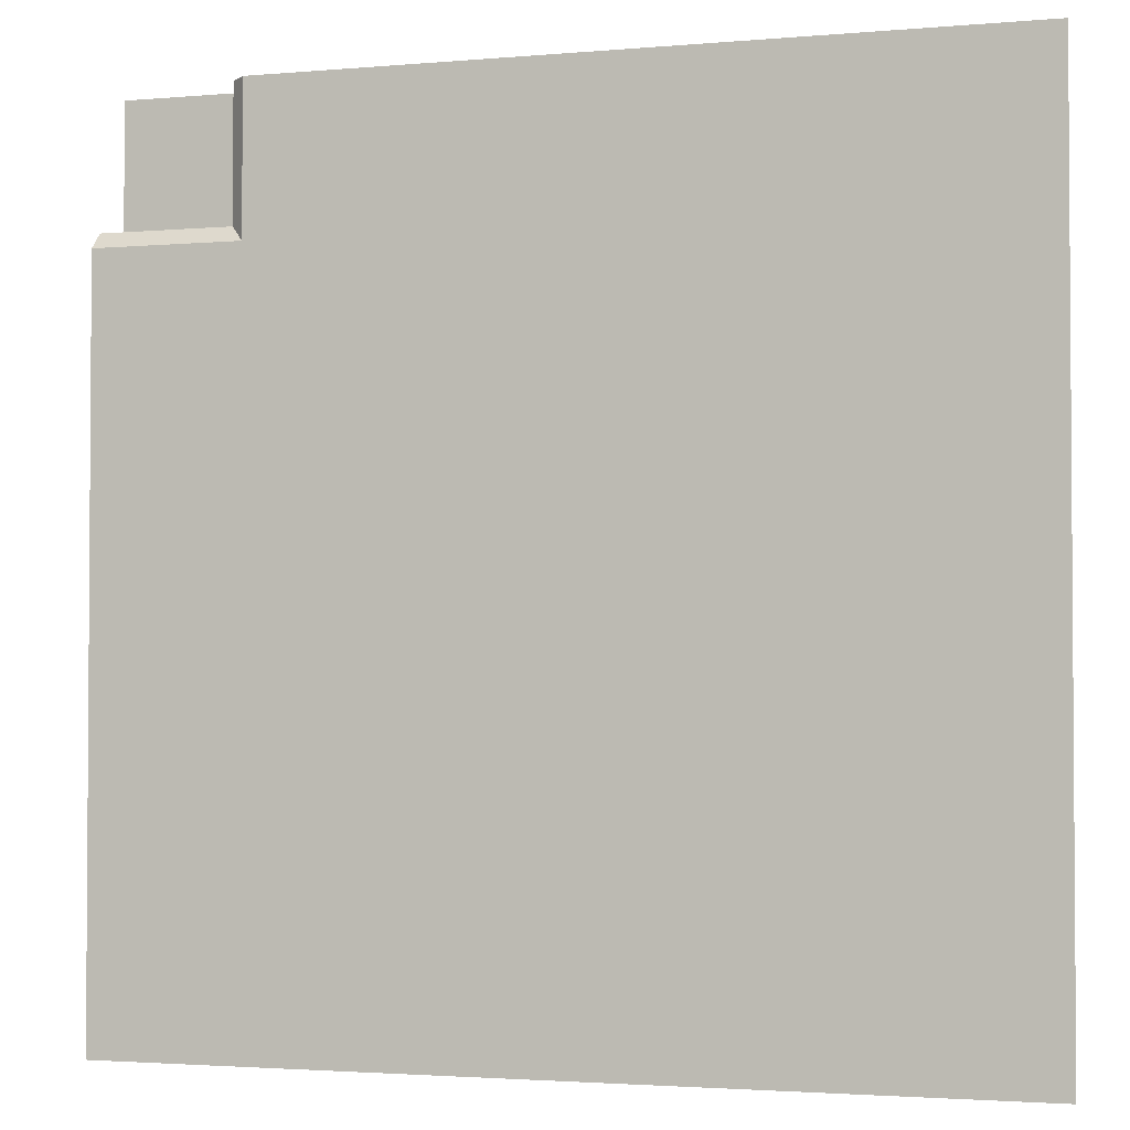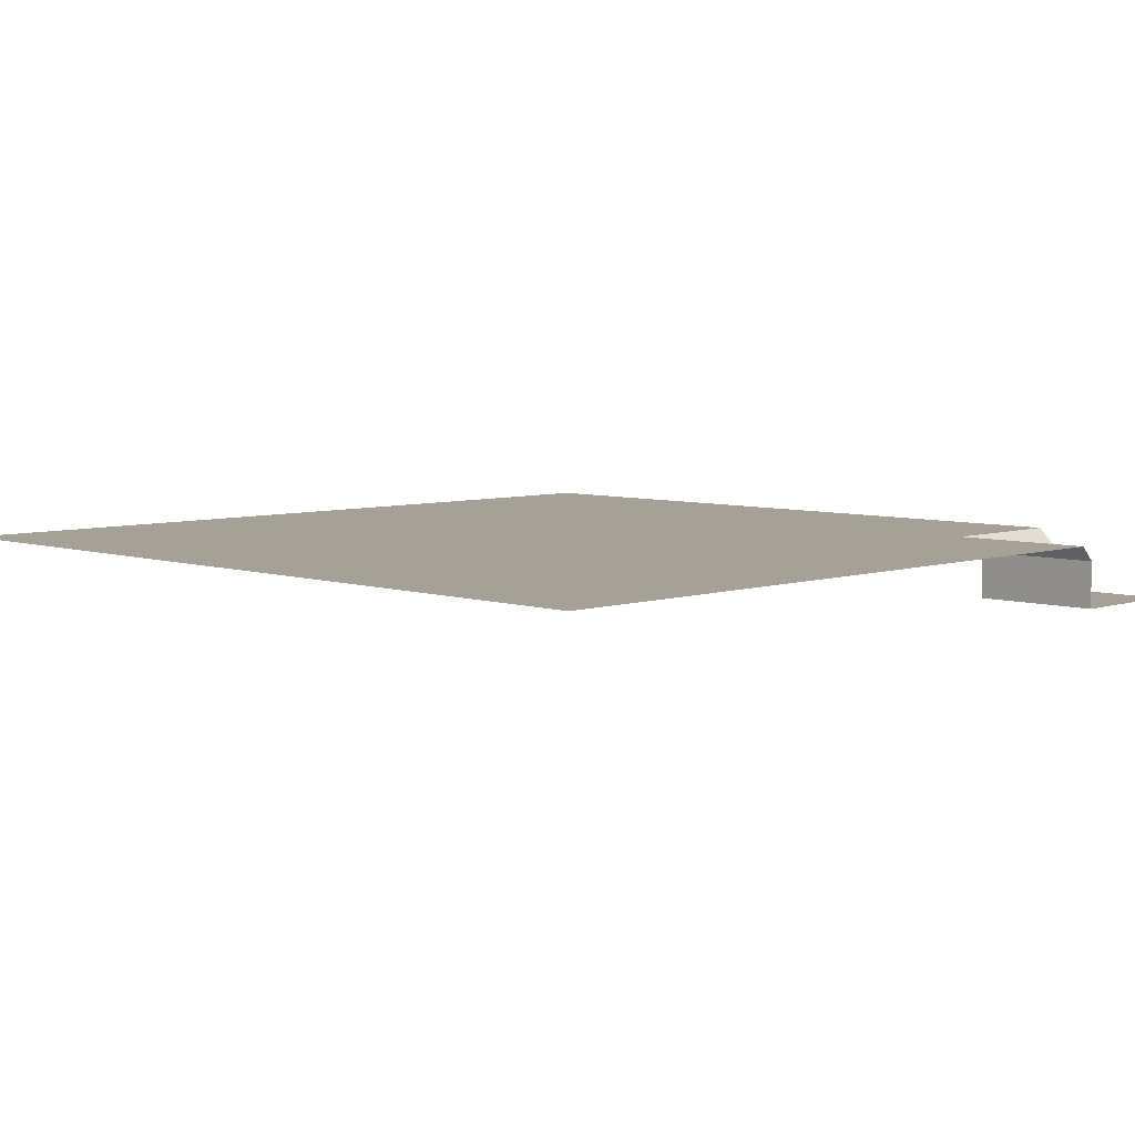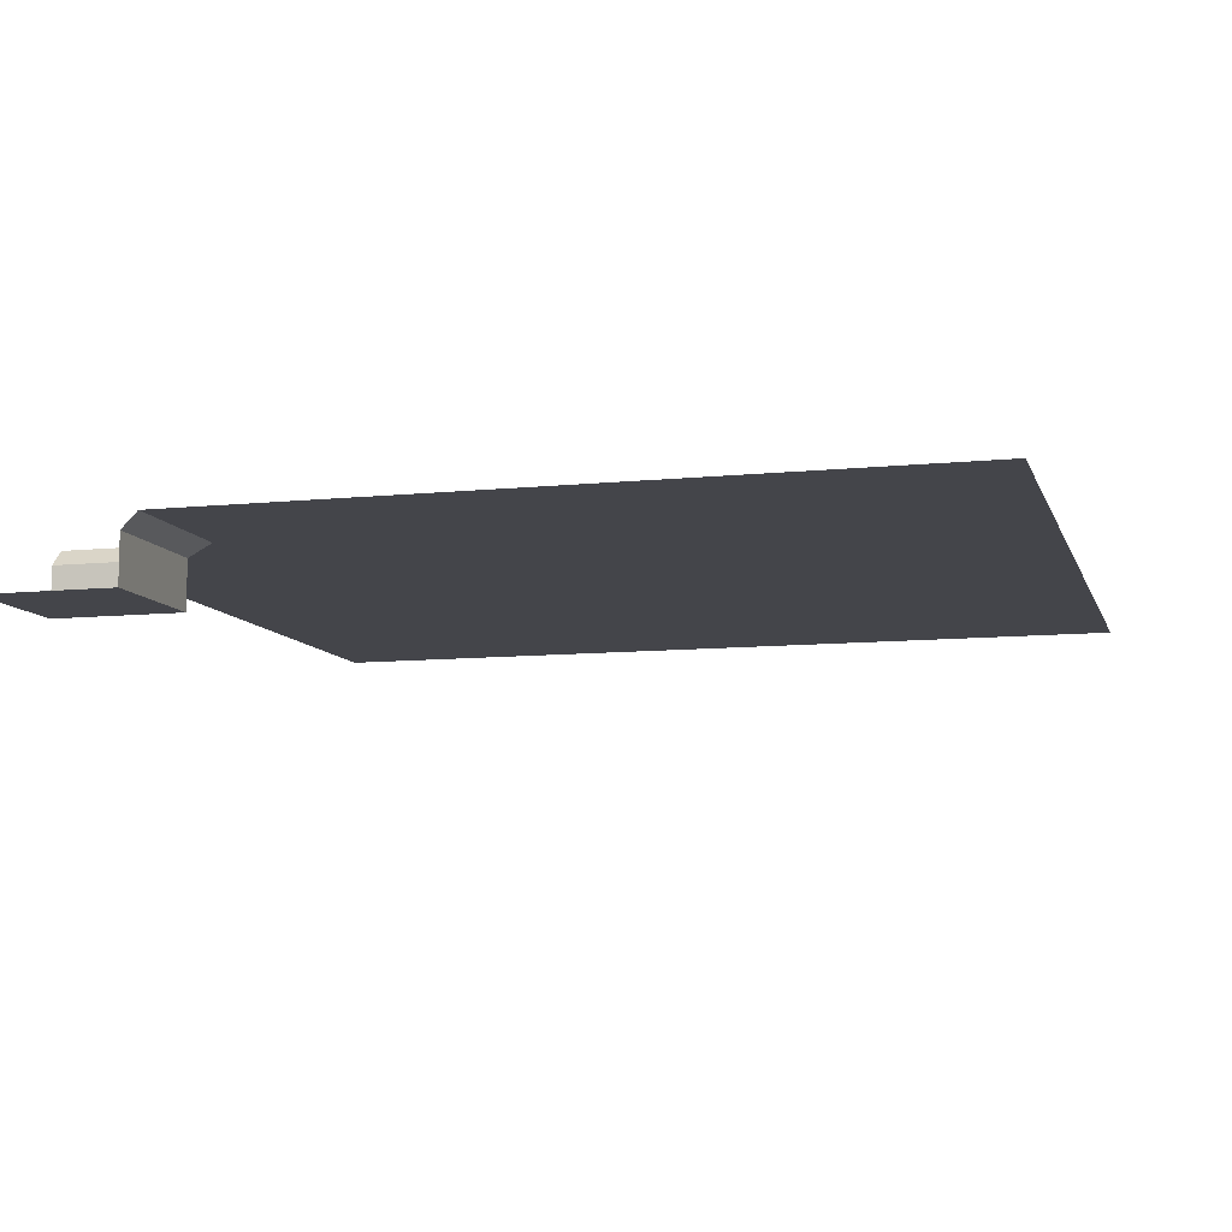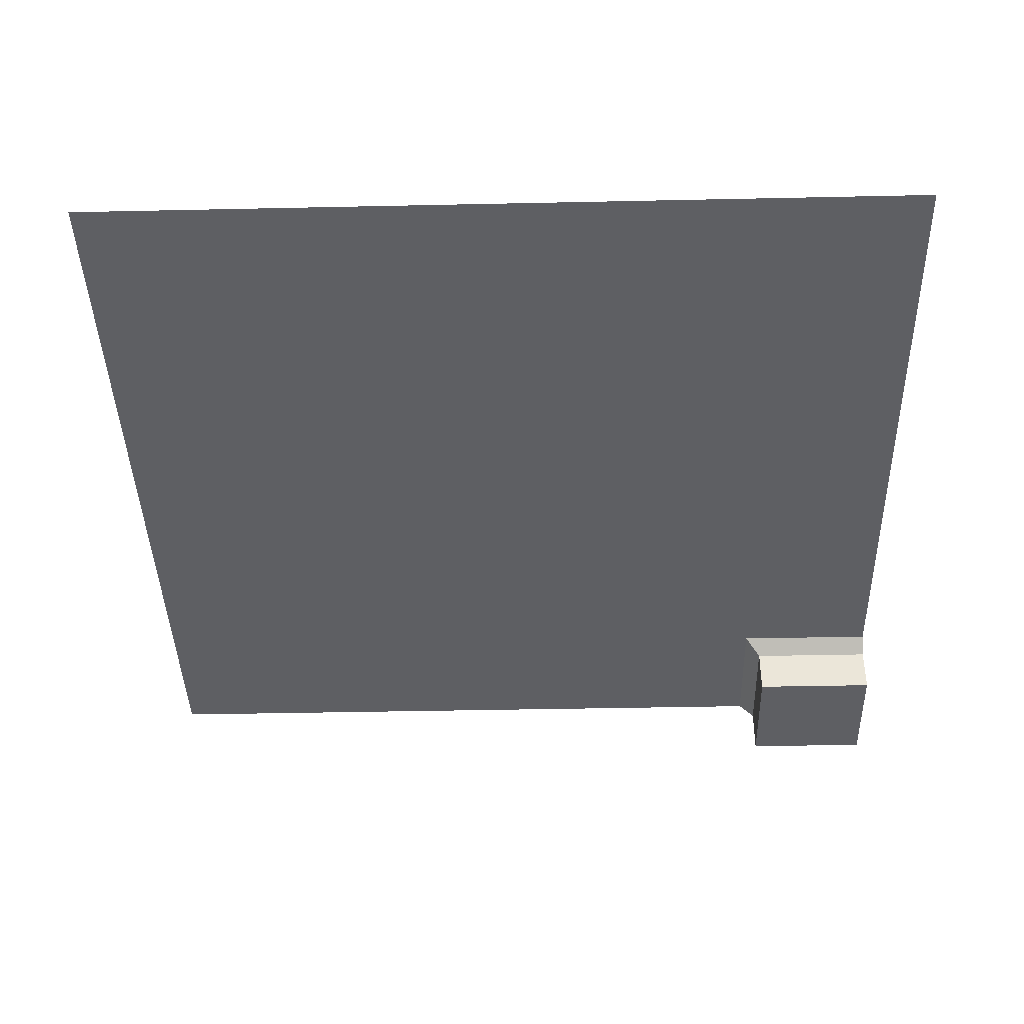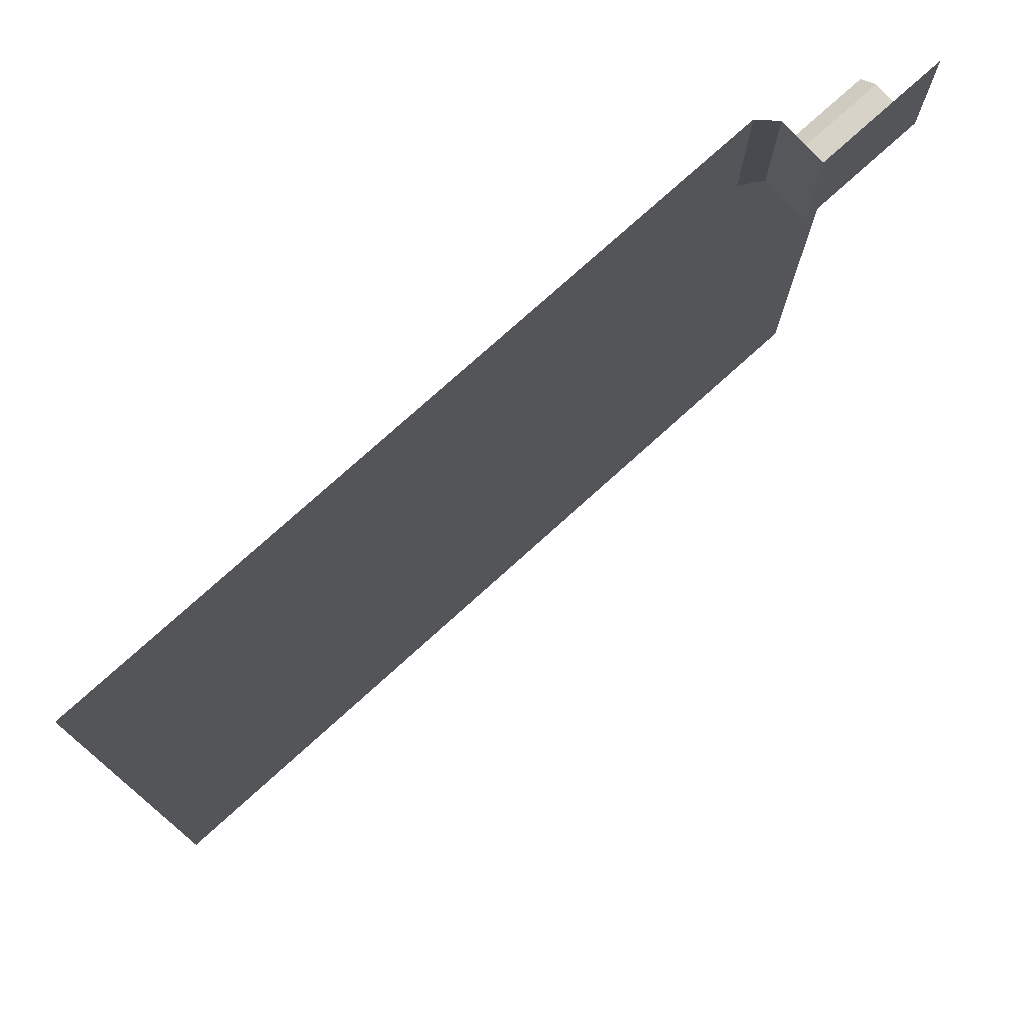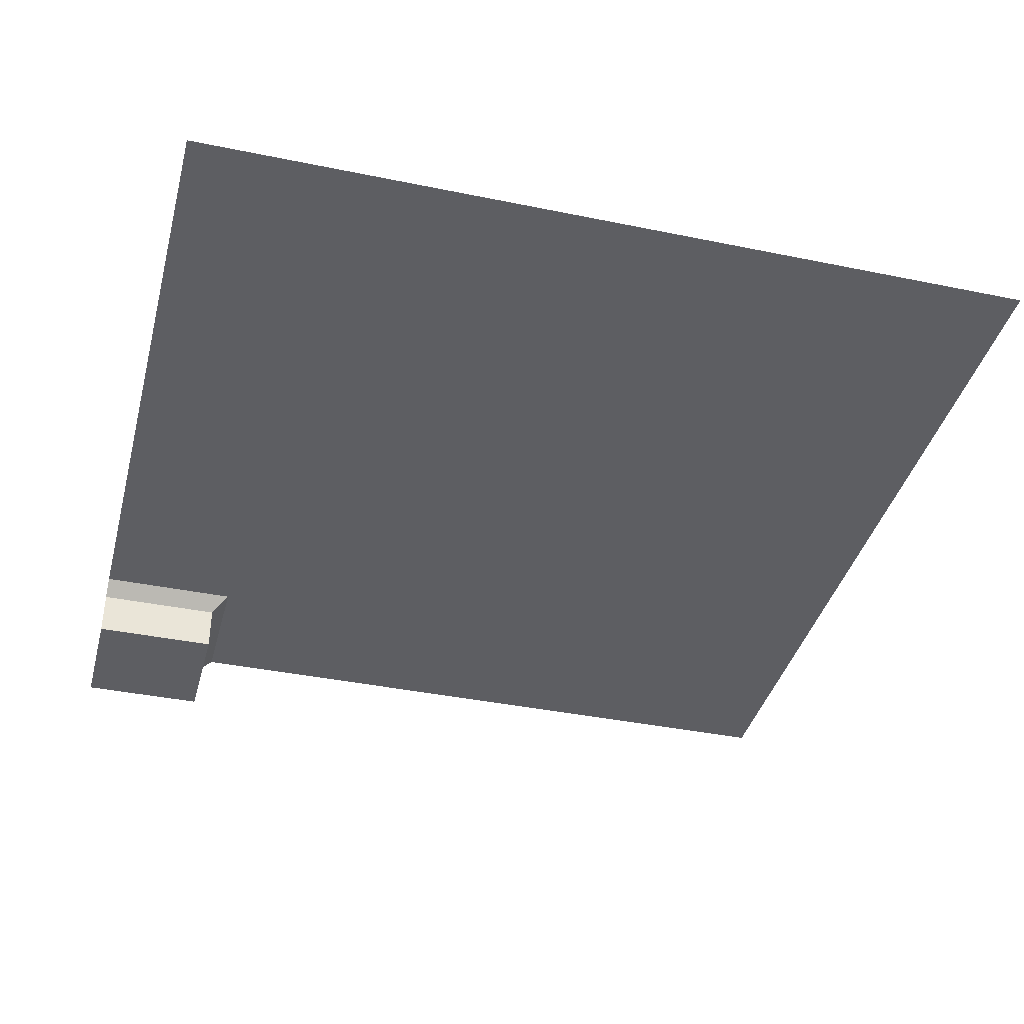
<metadata>
{"format":"obj","ext":"obj","renderer":"f3d","projection":"perspective","resolution":1024,"background":"white","views":[{"elev":-2.4,"azim":-162.7,"up":"+Z"},{"elev":6.1,"azim":-45.1,"up":"+Y"},{"elev":-9.3,"azim":105.2,"up":"+Y"},{"elev":-40.9,"azim":-88.5,"up":"+Y"},{"elev":76.4,"azim":-42.1,"up":"+Z"},{"elev":-38.8,"azim":165.5,"up":"+Y"}]}
</metadata>
<code>
g default
v 12 -0 0
v 10.2 -0.8819 10.2
v 12 -0.8819 10.2
v 12 -0 9.98
v 12 -0.2204 10.2
v 10.2 -0.2204 10.2
v 9.98 0 9.98
v 9.968 -0 0
v 0 -0 0
v 0 -0 12
v 12 -0.8819 10.2
v 10.2 -0.8819 12
v 12 -0.8819 12
v 10.2 -0.2204 12
v 9.98 -0 12
v 0 -0 9.948
g DipCorner
f 7 6 5 4
f 5 6 2 3
f 1 8 7 4
f 13 11 2 12
f 15 14 6 7
f 7 16 10 15
f 2 6 14 12
f 9 16 7 8

</code>
